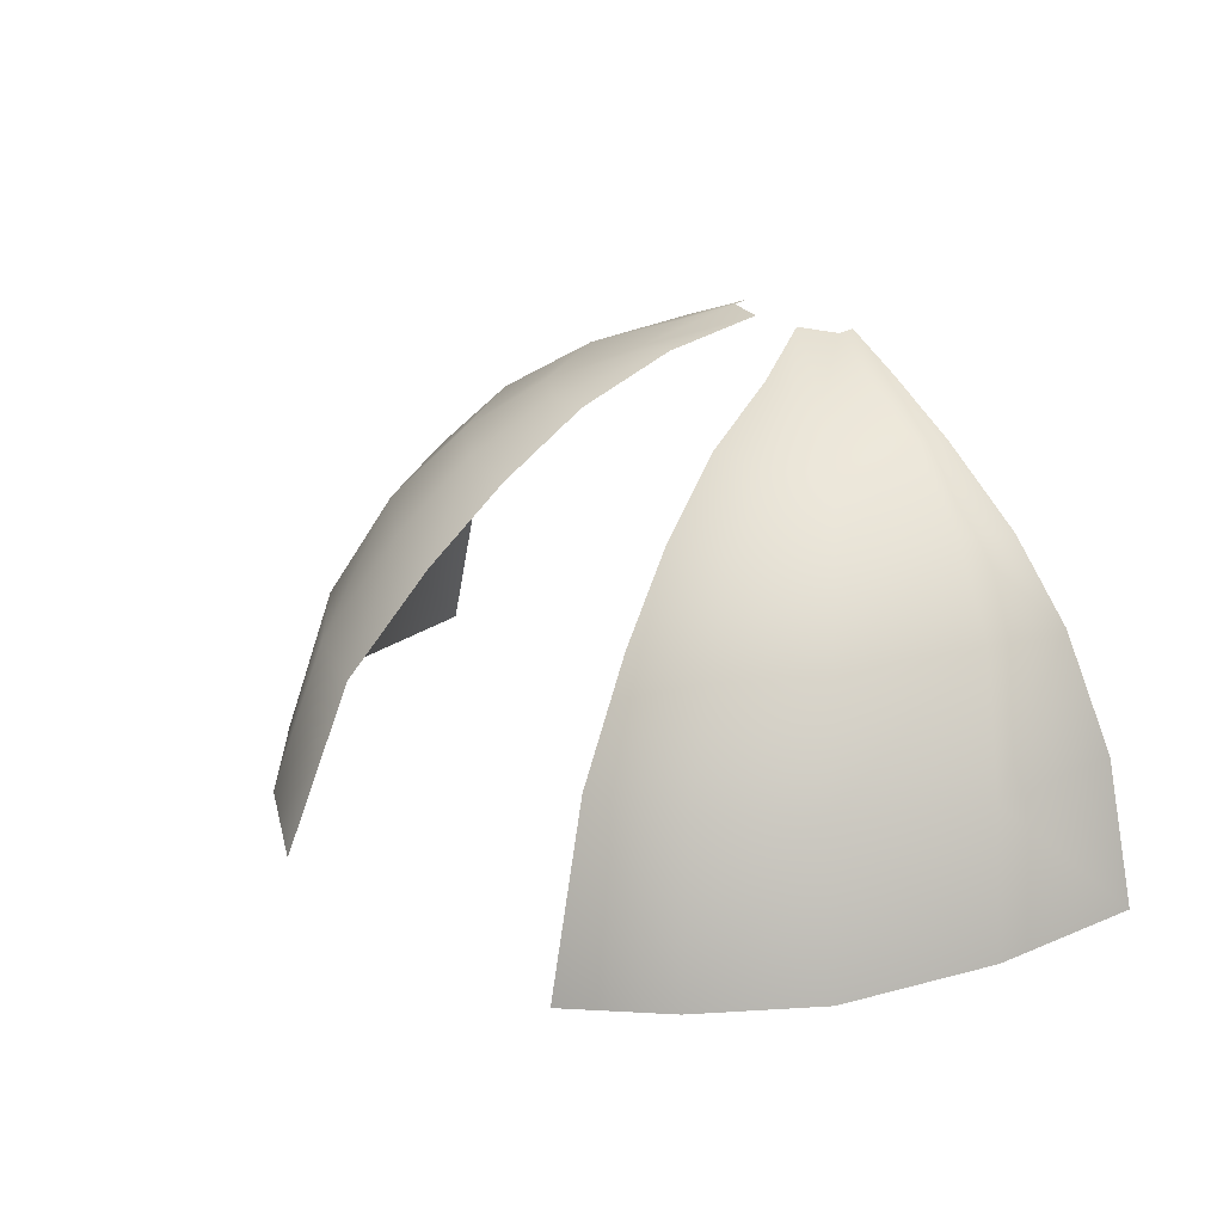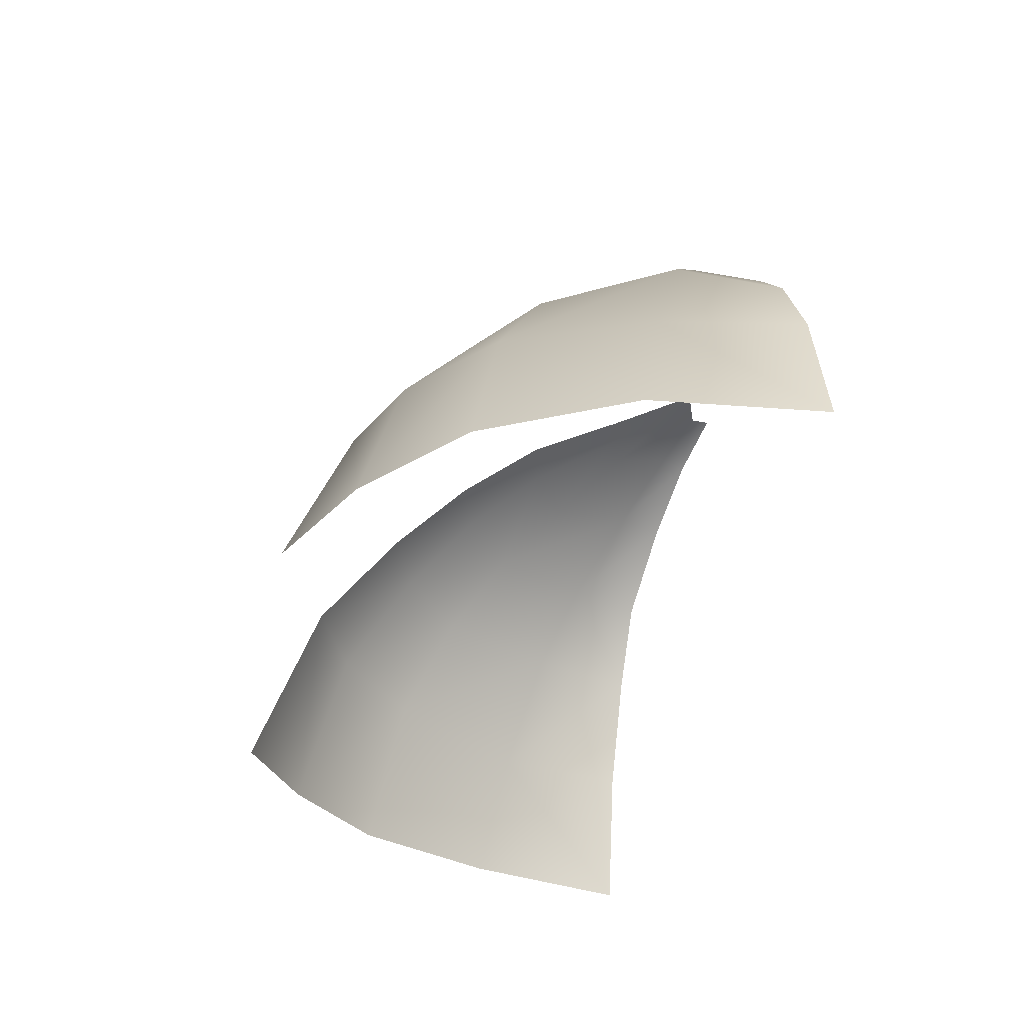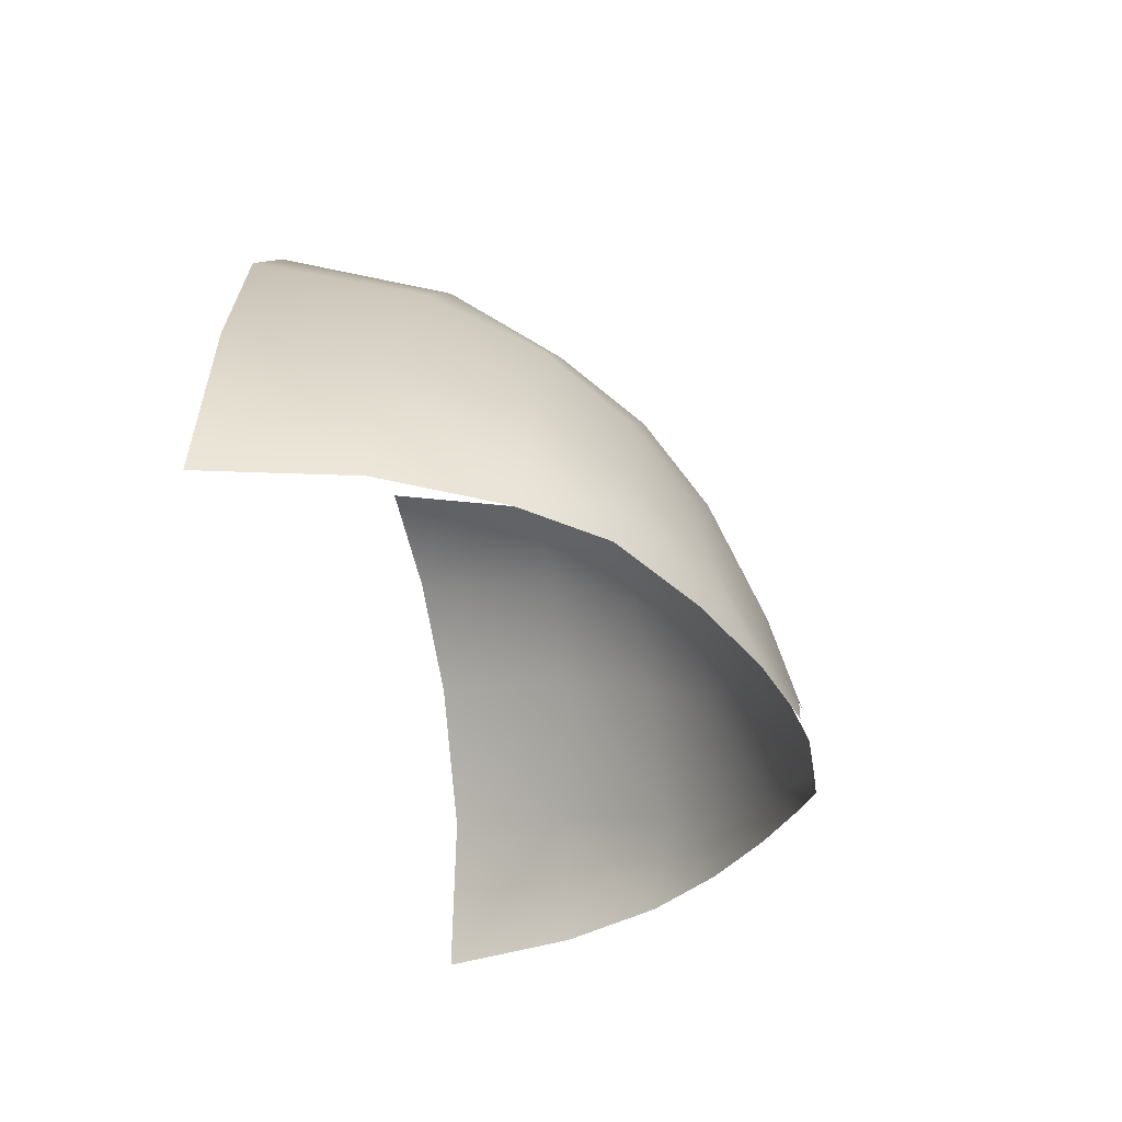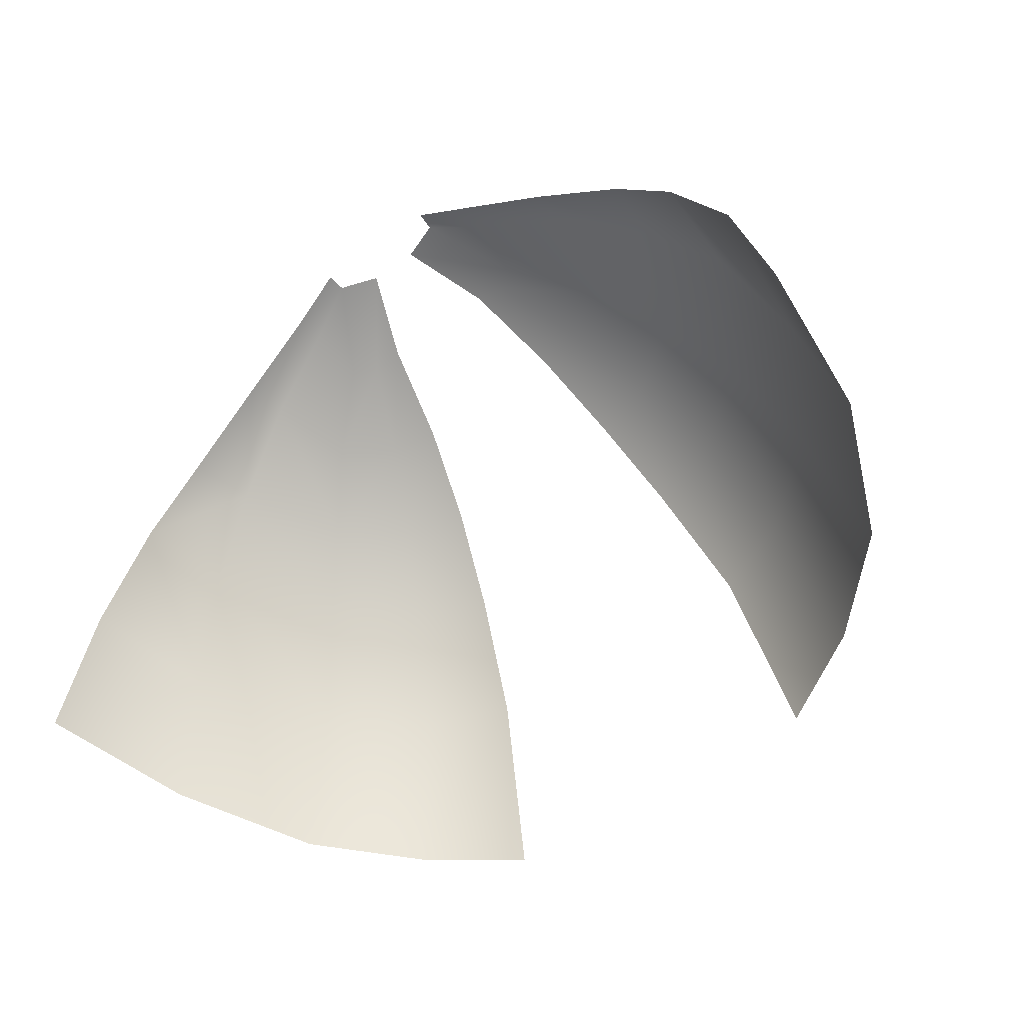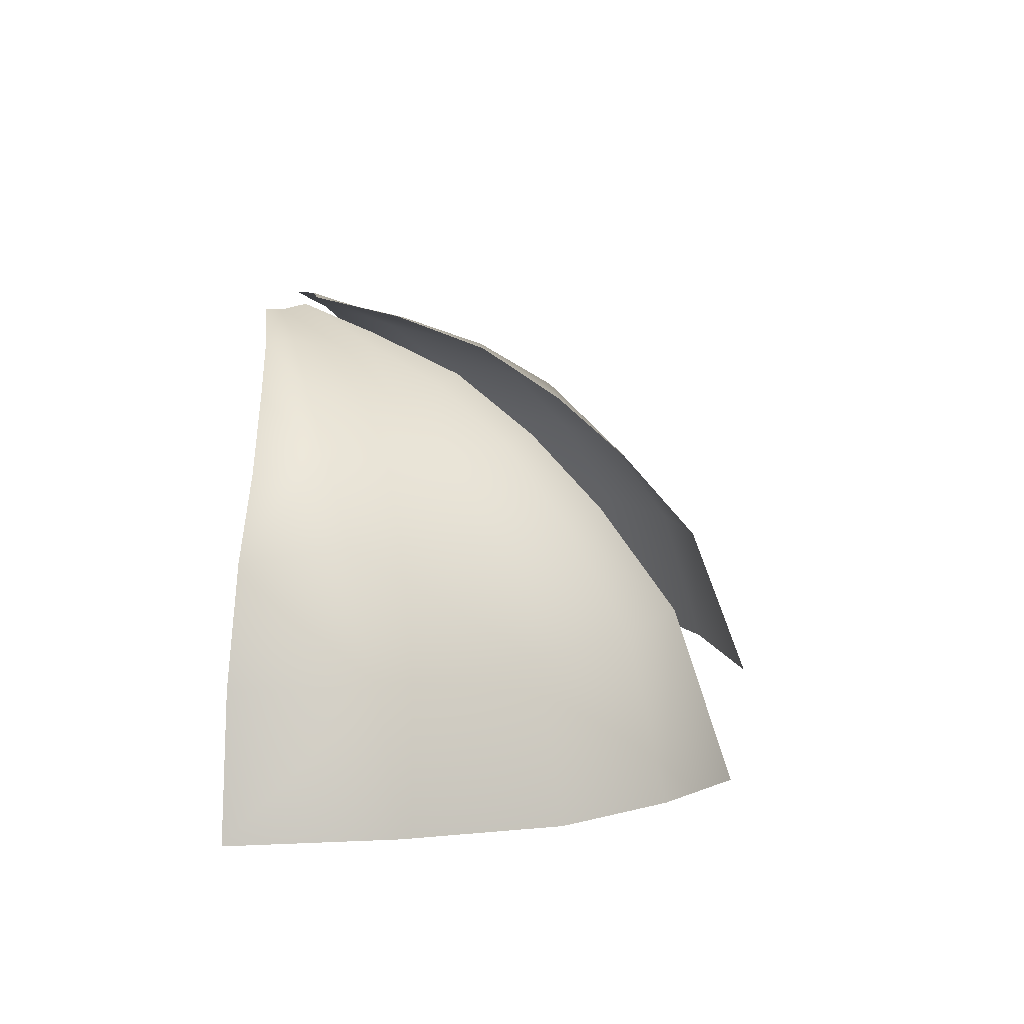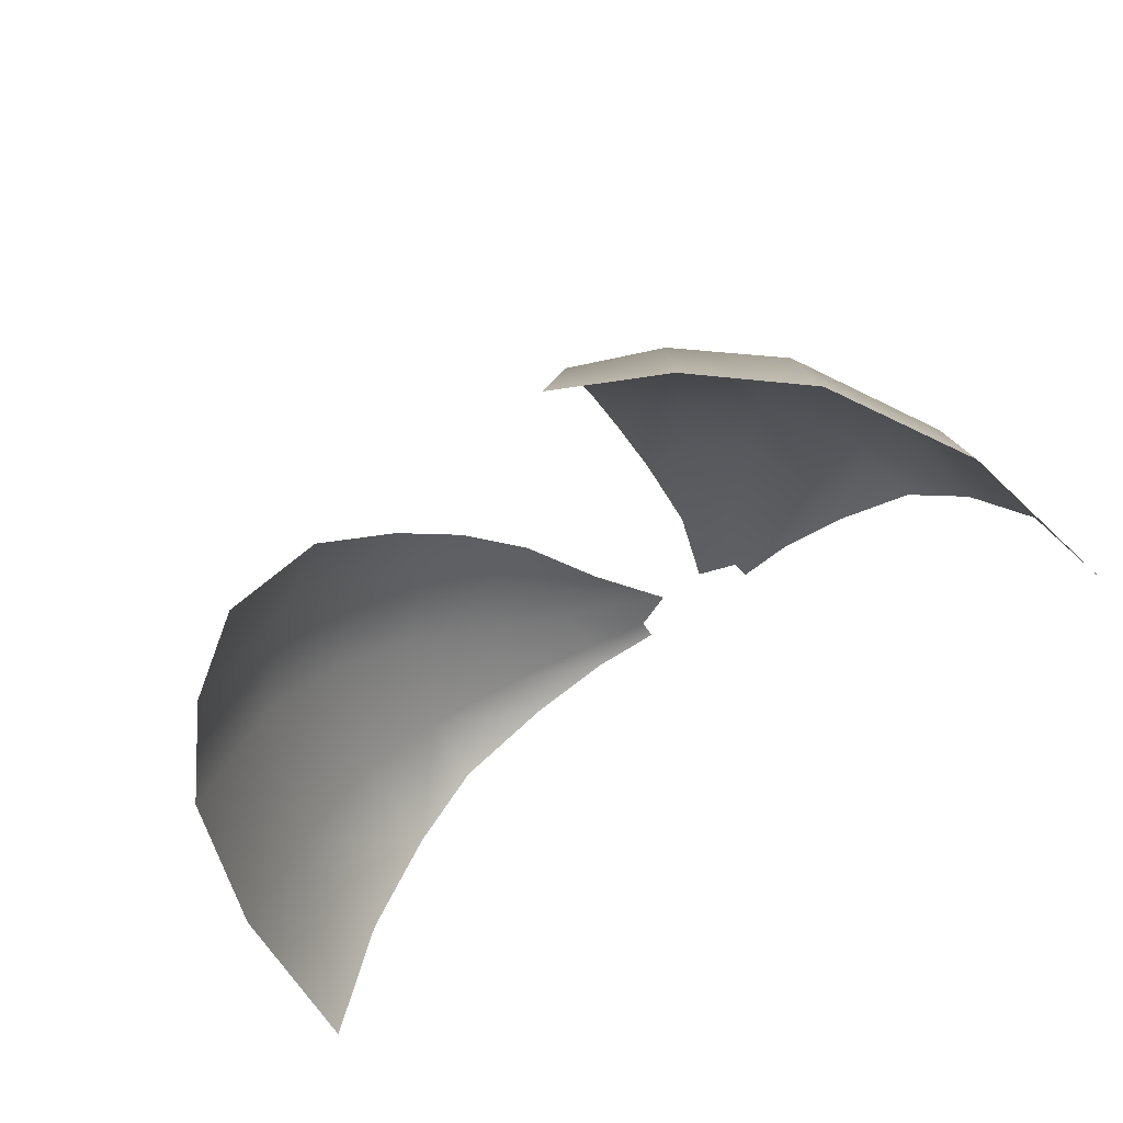
<metadata>
{"format":"obj","ext":"obj","renderer":"f3d","projection":"perspective","resolution":1024,"background":"white","views":[{"elev":24.4,"azim":-135.4,"up":"+Z"},{"elev":-38.9,"azim":-100.4,"up":"+Z"},{"elev":-36.3,"azim":-78.7,"up":"+Y"},{"elev":-51.8,"azim":37.6,"up":"+Z"},{"elev":14.1,"azim":98.6,"up":"+Z"},{"elev":-58.3,"azim":-142.0,"up":"+Z"}]}
</metadata>
<code>
g pm0068_81_EyeSkin
v 0.04961 2.627 0.5228
v 0.05739 2.648 0.4673
v 0.08844 2.629 0.4707
v 0.07731 2.615 0.5223
v 0.06547 2.593 0.5547
v 0.04084 2.602 0.554
v 0.1046 2.589 0.5224
v 0.1172 2.599 0.473
v 0.1378 2.553 0.4745
v 0.09137 2.573 0.5546
v 0.05478 2.572 0.5777
v 0.03343 2.578 0.5767
v 0.02654 2.551 0.5953
v 0.1271 2.544 0.5171
v 0.1452 2.5 0.4719
v 0.1338 2.5 0.5174
v 0.1153 2.499 0.5513
v 0.1123 2.533 0.5566
v 0.09216 2.522 0.579
v 0.09526 2.499 0.5746
v 0.06658 2.494 0.594
v 0.07587 2.555 0.577
v 0.04235 2.548 0.5943
v 0.01945 2.521 0.6076
v 0.06554 2.509 0.5972
v 0.04142 2.489 0.6073
v 0.02963 2.521 0.6057
v 0.008183 2.494 0.6154
v 0.05857 2.536 0.5926
v 0.03661 2.516 0.604
v 0.02092 2.49 0.6152
v 0.0214 2.484 0.6153
v 0.03839 2.498 0.6077
v -0.04961 2.627 0.5228
v -0.08844 2.629 0.4707
v -0.05739 2.648 0.4673
v -0.07731 2.615 0.5223
v -0.06547 2.593 0.5547
v -0.04084 2.602 0.554
v -0.1046 2.589 0.5224
v -0.1172 2.599 0.473
v -0.1378 2.553 0.4745
v -0.05478 2.572 0.5777
v -0.03343 2.578 0.5767
v -0.02654 2.551 0.5953
v -0.09137 2.573 0.5546
v -0.1271 2.544 0.5171
v -0.1452 2.5 0.4719
v -0.1338 2.5 0.5174
v -0.1153 2.499 0.5513
v -0.1123 2.533 0.5566
v -0.09216 2.522 0.579
v -0.09526 2.499 0.5746
v -0.06658 2.494 0.594
v -0.07587 2.555 0.577
v -0.04235 2.548 0.5943
v -0.01945 2.521 0.6076
v -0.06554 2.509 0.5972
v -0.04142 2.489 0.6073
v -0.02963 2.521 0.6057
v -0.008183 2.494 0.6154
v -0.05857 2.536 0.5926
v -0.03661 2.516 0.604
v -0.02092 2.49 0.6152
v -0.0214 2.484 0.6153
v -0.03839 2.498 0.6077
g pm0068_81_EyeSkin_0
f 3 2 1
f 4 3 1
f 5 4 1
f 6 5 1
f 3 4 7
f 8 3 7
f 8 7 9
f 5 10 4
f 10 7 4
f 11 5 6
f 12 11 6
f 12 13 11
f 7 14 9
f 15 9 14
f 16 15 14
f 17 16 14
f 18 14 7
f 18 17 14
f 10 18 7
f 17 18 19
f 19 18 10
f 20 17 19
f 21 20 19
f 22 10 5
f 11 22 5
f 22 19 10
f 13 23 11
f 11 23 22
f 23 13 24
f 25 21 19
f 25 19 22
f 21 25 26
f 27 23 24
f 27 24 28
f 23 29 22
f 29 23 27
f 29 25 22
f 30 27 28
f 30 29 27
f 29 30 25
f 30 28 31
f 31 32 26
f 30 33 25
f 25 33 26
f 33 30 31
f 33 31 26
f 36 35 34
f 35 37 34
f 37 38 34
f 38 39 34
f 37 35 40
f 35 41 40
f 40 41 42
f 38 43 39
f 43 44 39
f 45 44 43
f 46 38 37
f 40 46 37
f 47 40 42
f 42 48 47
f 48 49 47
f 49 50 47
f 47 51 40
f 50 51 47
f 51 46 40
f 51 50 52
f 51 52 46
f 50 53 52
f 53 54 52
f 46 55 38
f 52 55 46
f 55 43 38
f 56 45 43
f 56 43 55
f 45 56 57
f 54 58 52
f 52 58 55
f 58 54 59
f 56 60 57
f 57 60 61
f 62 56 55
f 56 62 60
f 58 62 55
f 60 63 61
f 62 63 60
f 63 62 58
f 61 63 64
f 65 64 59
f 66 63 58
f 66 58 59
f 63 66 64
f 64 66 59

</code>
